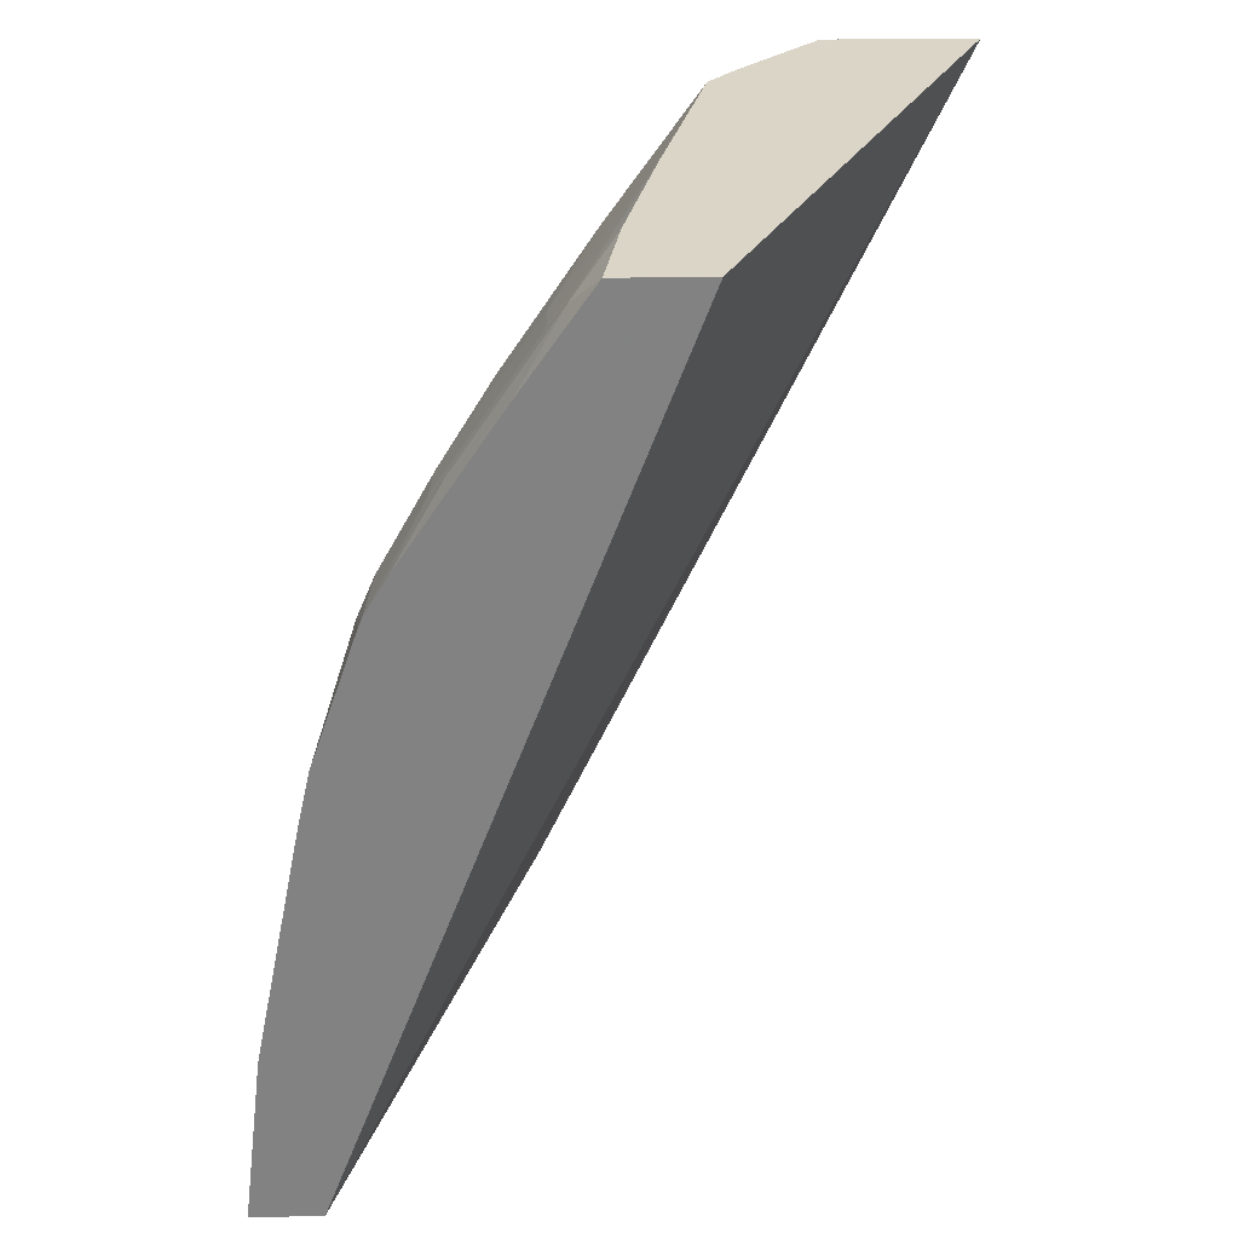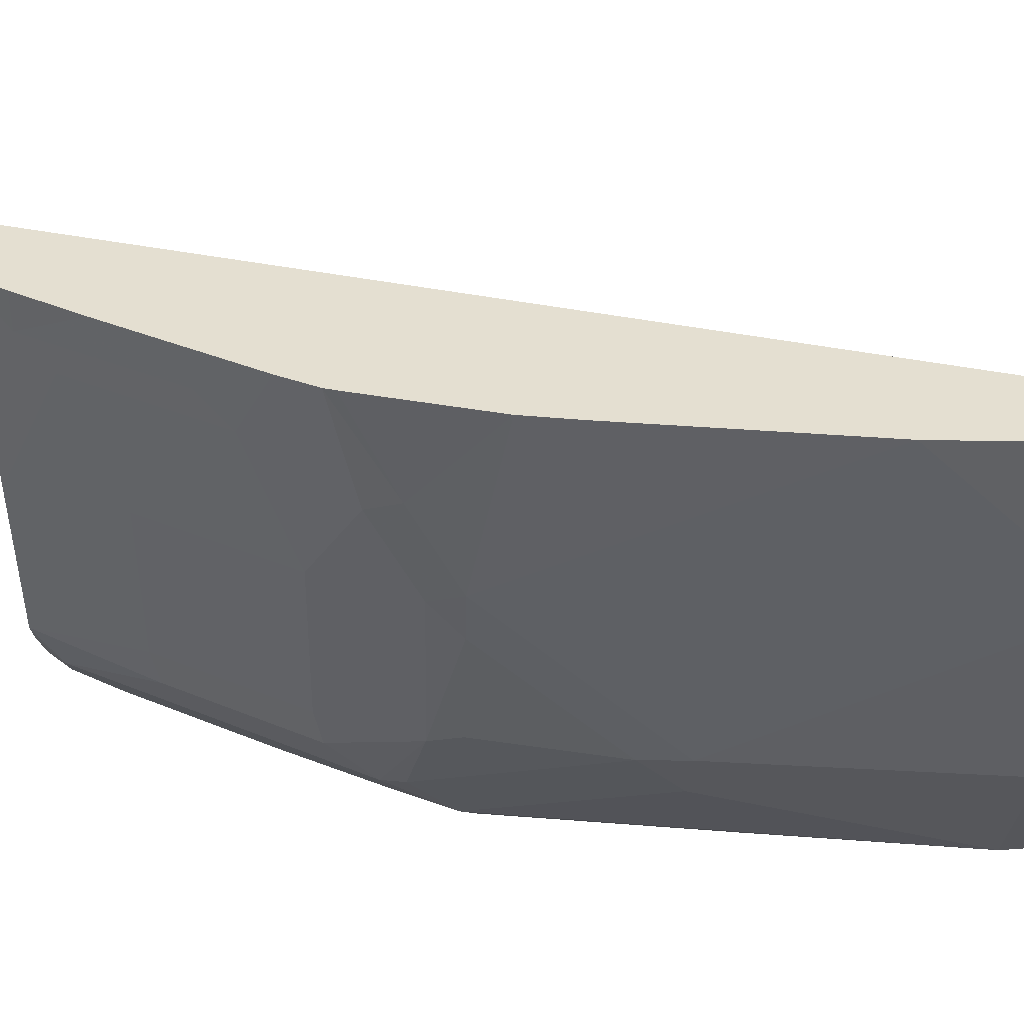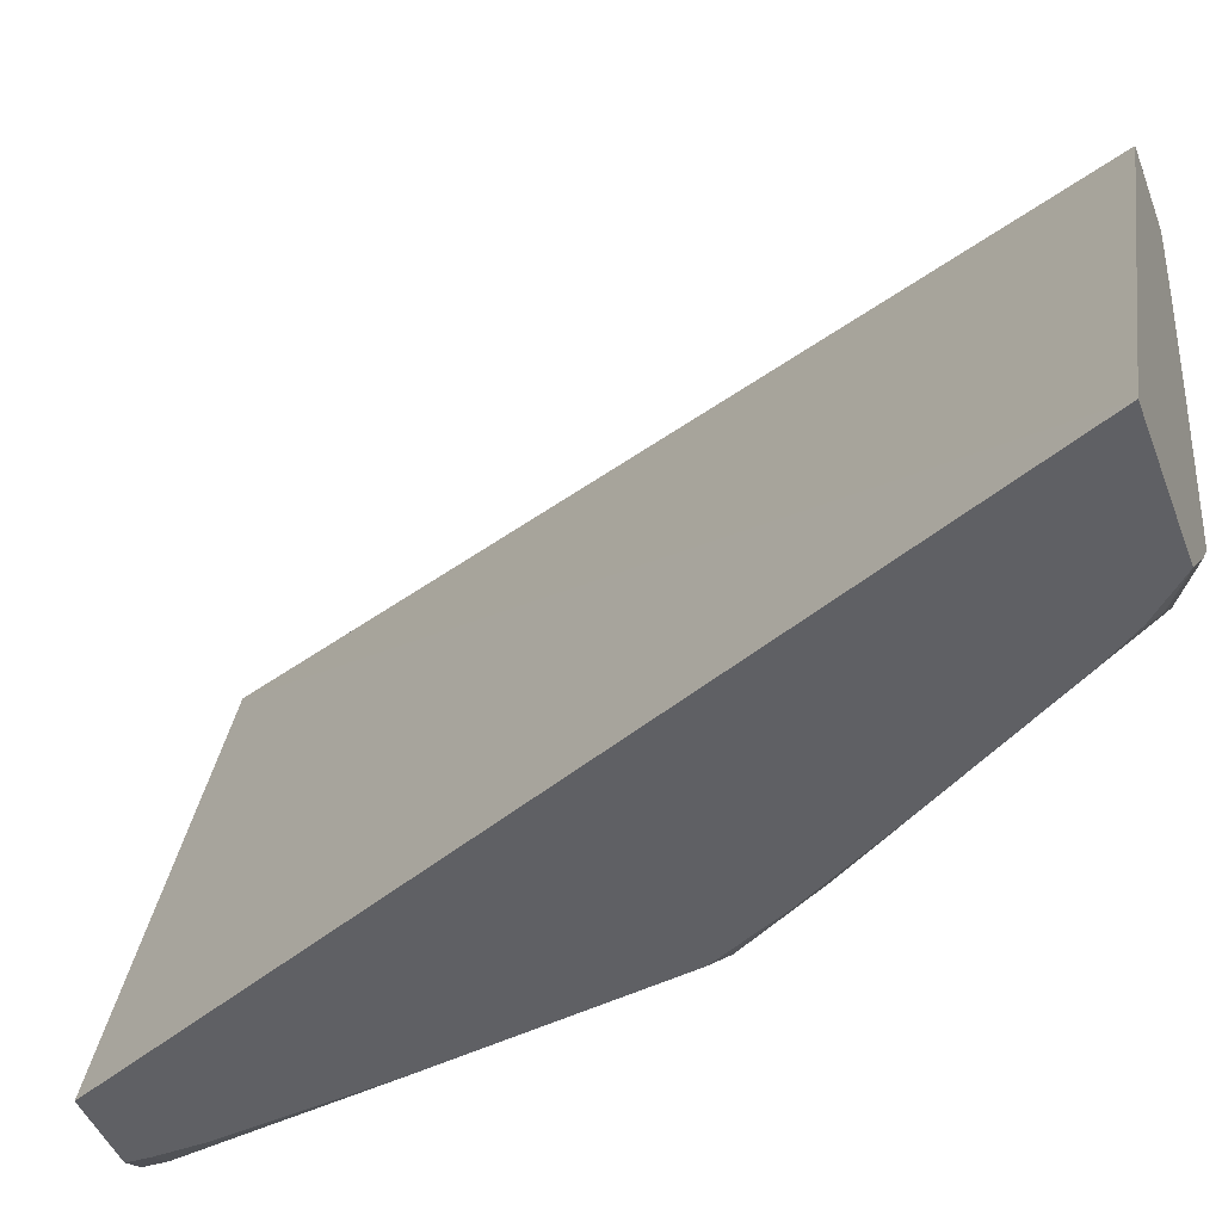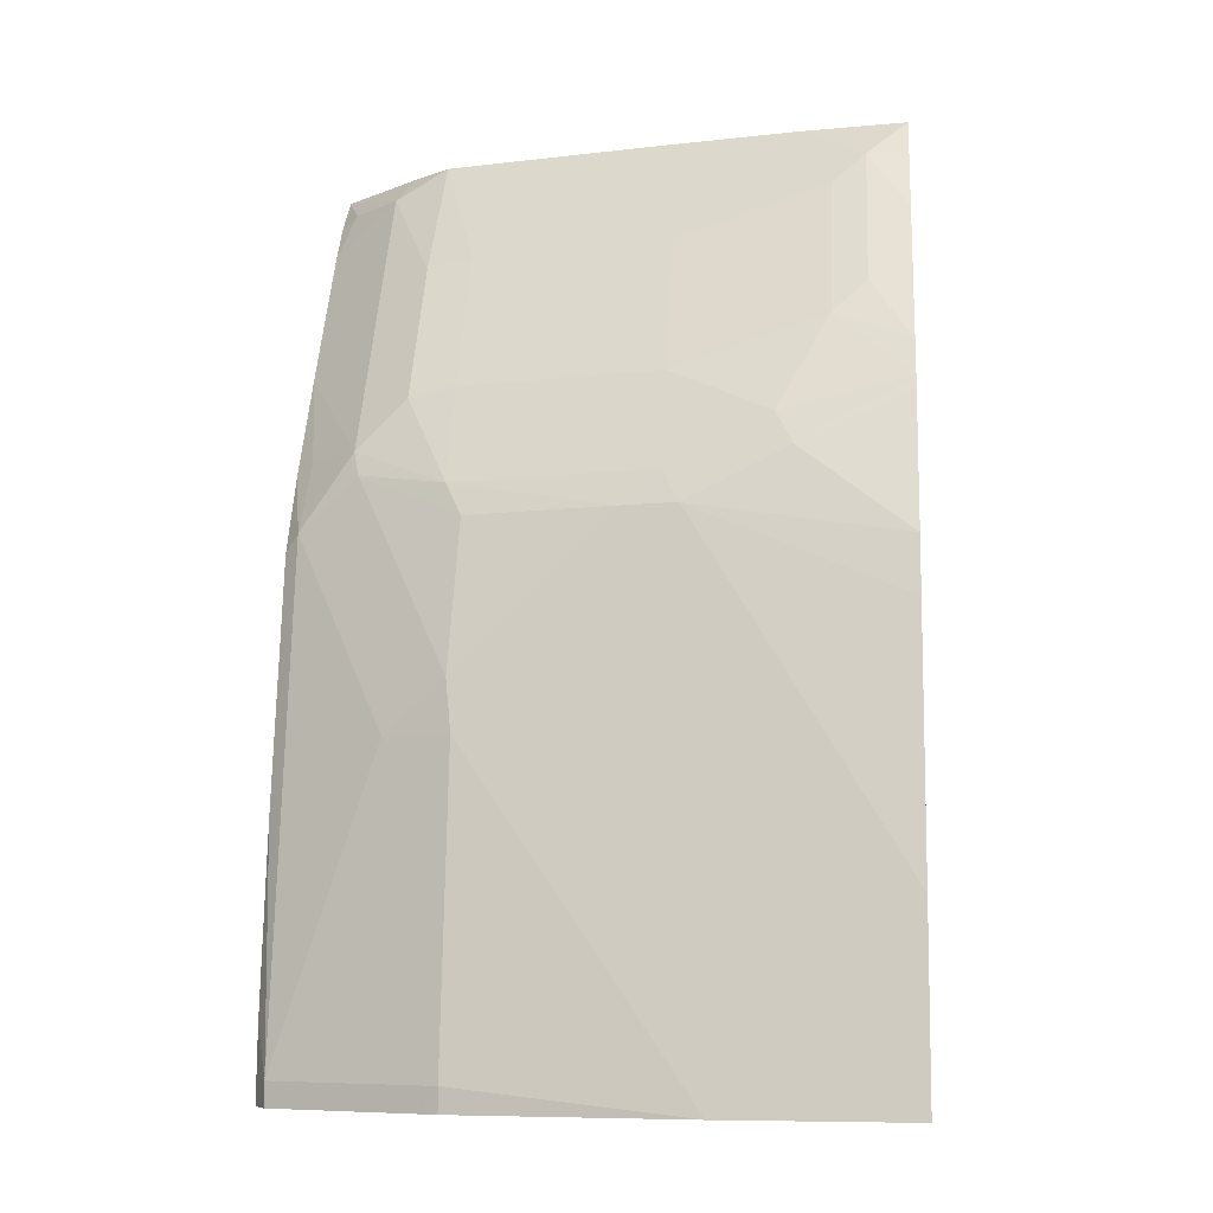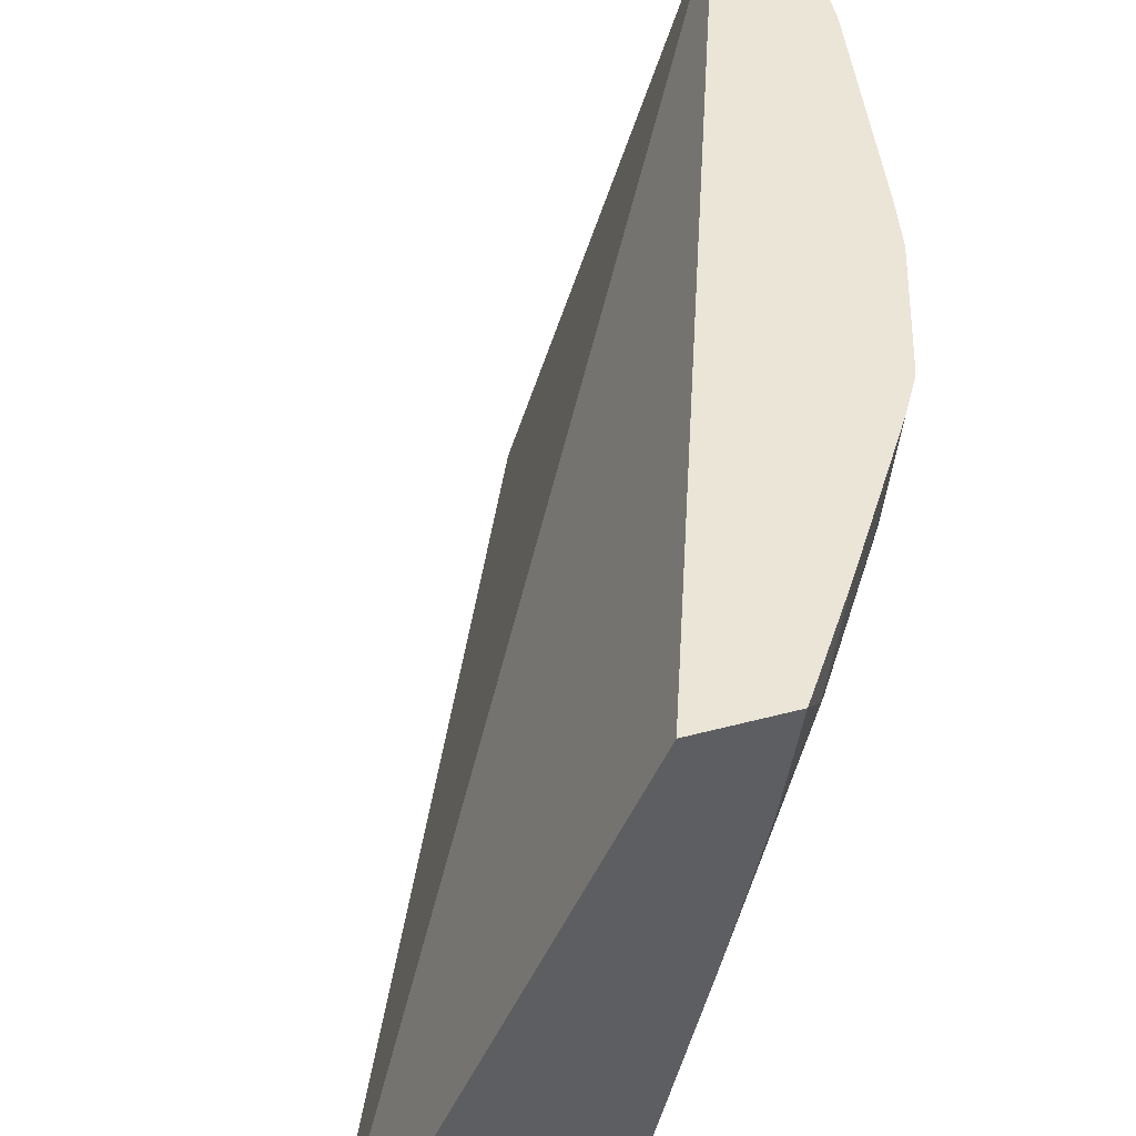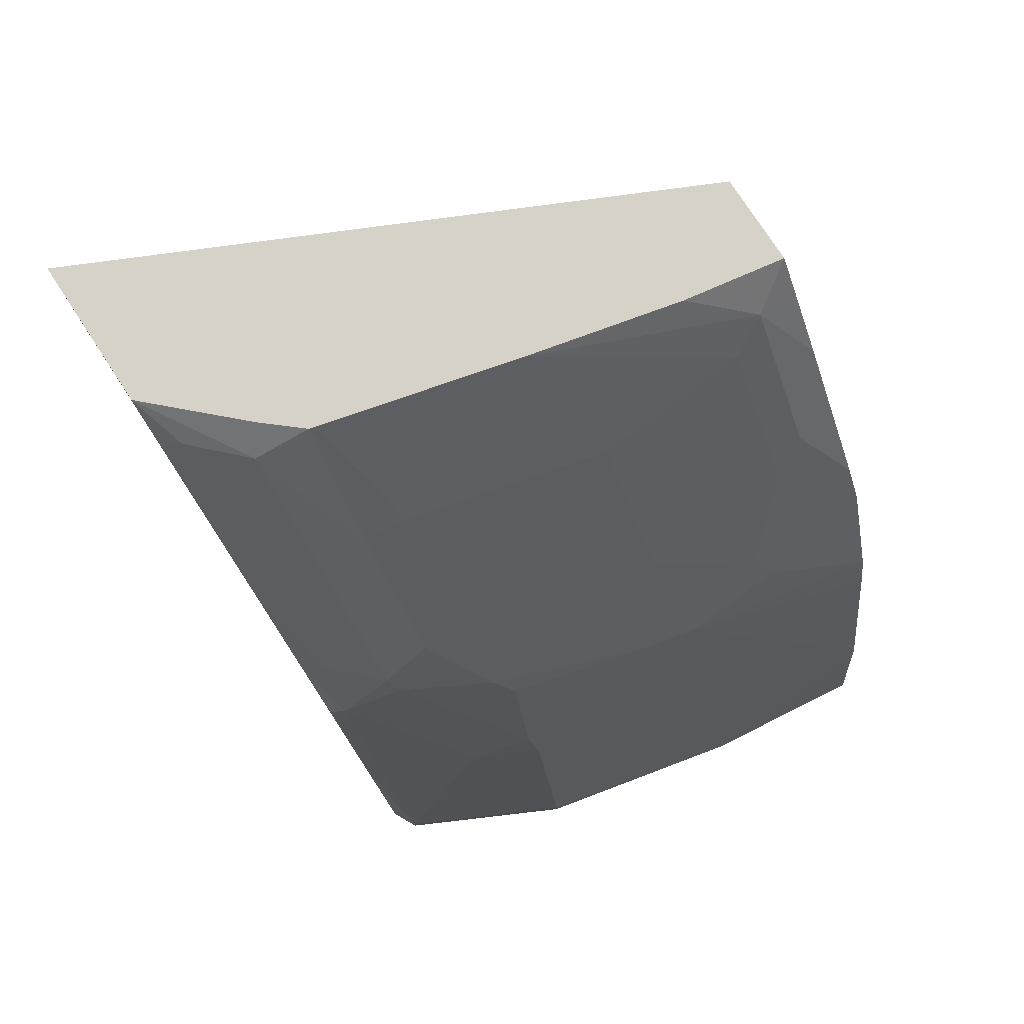
<metadata>
{"format":"obj","ext":"obj","renderer":"f3d","projection":"perspective","resolution":1024,"background":"white","views":[{"elev":29.5,"azim":178.5,"up":"+Z"},{"elev":36.6,"azim":84.7,"up":"+Y"},{"elev":-44.1,"azim":-70.3,"up":"+Y"},{"elev":-7.7,"azim":95.7,"up":"+Z"},{"elev":44.1,"azim":-17.4,"up":"+Y"},{"elev":77.6,"azim":56.8,"up":"+Z"}]}
</metadata>
<code>
v 0.4491 0.002155 -0.1841
v 0.4428 -0.04429 -0.1771
v 0.4428 -0.05124 -0.1841
v 0.428 0.002155 -0.1841
v 0.4428 0.002155 -0.1307
v 0.4428 -0.02953 -0.1623
v 0.4132 -0.1181 -0.08854
v 0.428 -0.1181 -0.1841
v 0.428 -0.1181 -0.1771
v 0.3696 -0.1713 -0.1841
v 0.2416 -0.1713 0.08968
v 0.3244 0.002155 0.08968
v 0.428 0.002155 -0.05686
v 0.4132 -0.05905 -0.02953
v 0.4132 -0.1033 -0.07377
v 0.4096 -0.1199 -0.07377
v 0.4034 -0.1377 -0.08854
v 0.4257 -0.1227 -0.1841
v 0.4034 -0.1673 -0.1771
v 0.3953 -0.1713 -0.1841
v 0.2868 -0.1713 0.08968
v 0.3514 0.002155 0.08968
v 0.4243 0.002155 -0.04028
v 0.4096 -0.07564 -0.02953
v 0.4132 -0.02953 -0.01477
v 0.4083 -0.06396 -0.0197
v 0.3985 -0.1181 -0.02953
v 0.38 -0.1494 -0.01477
v 0.3739 -0.1673 -0.02953
v 0.4034 -0.1673 -0.1841
v 0.3942 -0.1713 -0.1623
v 0.3953 -0.1713 -0.1771
v 0.3988 -0.1696 -0.1841
v 0.3857 -0.1713 -0.1084
v 0.3026 -0.166 0.08115
v 0.3173 -0.1513 0.08115
v 0.3111 -0.1459 0.08968
v 0.2991 -0.1713 0.07764
v 0.3463 -0.02841 0.08968
v 0.3591 -0.009851 0.07869
v 0.3591 0.002155 0.07869
v 0.4104 0.002155 -6.27e-06
v 0.3936 -0.123 -0.0197
v 0.4091 0.002155 0.003343
v 0.4083 -0.03444 -0.004936
v 0.3788 -0.123 0.009827
v 0.3764 -0.1513 -0.007402
v 0.3709 -0.1713 -0.03468
v 0.3616 -0.166 -0.007402
v 0.3581 -0.1713 -0.01091
v 0.308 -0.1713 0.0658
v 0.3468 -0.1365 0.05165
v 0.3205 -0.1349 0.08968
v 0.3375 -0.1713 0.02151
v 0.3764 -0.1365 0.007362
v 0.3356 -0.07432 0.08968
v 0.364 -0.01968 0.06886
v 0.3886 -0.009851 0.03442
v 0.3729 0.002155 0.05883
v 0.4024 0.002155 0.01454
v 0.3936 -0.01968 0.02459
v 0.3936 -0.06396 0.009827
v 0.3493 -0.123 0.05409
v 0.3209 -0.1333 0.08968
v 0.364 -0.06396 0.05409
f 25 44 45
f 26 45 46
f 26 46 43
f 27 43 28
f 28 43 47
f 28 47 29
f 29 47 49
f 29 49 50
f 29 50 48
f 35 38 51
f 35 51 36
f 25 42 44
f 29 48 34
f 24 43 27
f 19 31 32
f 23 42 25
f 22 40 41
f 22 39 40
f 21 38 35
f 21 36 37
f 21 35 36
f 20 33 32
f 19 34 31
f 19 29 34
f 19 33 30
f 19 32 33
f 36 52 53
f 18 19 30
f 24 26 43
f 36 53 37
f 58 61 60
f 36 54 47
f 17 29 19
f 58 60 59
f 57 62 61
f 57 65 62
f 56 65 57
f 56 63 65
f 56 64 63
f 53 63 64
f 52 63 53
f 49 54 50
f 47 54 49
f 46 52 55
f 46 63 52
f 46 65 63
f 46 62 65
f 45 62 46
f 45 61 62
f 44 61 45
f 44 60 61
f 43 55 47
f 43 46 55
f 40 59 41
f 40 58 59
f 40 61 58
f 40 57 61
f 40 56 57
f 39 56 40
f 36 55 52
f 36 47 55
f 36 51 54
f 16 29 17
f 10 48 50
f 16 27 28
f 5 13 14
f 4 11 12
f 4 10 11
f 3 9 8
f 3 7 9
f 2 7 3
f 2 15 7
f 2 6 15
f 1 6 2
f 1 5 6
f 1 13 5
f 1 23 13
f 1 42 23
f 5 14 6
f 1 44 42
f 1 41 59
f 1 22 41
f 1 12 22
f 1 4 12
f 1 10 4
f 1 20 10
f 1 33 20
f 1 30 33
f 1 18 30
f 1 8 18
f 1 3 8
f 1 2 3
f 16 28 29
f 1 59 60
f 6 14 15
f 1 60 44
f 7 16 17
f 16 24 27
f 7 15 16
f 14 26 24
f 14 45 26
f 14 25 45
f 14 23 25
f 14 16 15
f 14 24 16
f 11 22 12
f 11 39 22
f 11 56 39
f 11 64 56
f 11 53 64
f 11 37 53
f 13 23 14
f 10 32 31
f 10 21 11
f 10 38 21
f 10 51 38
f 10 54 51
f 10 50 54
f 7 17 9
f 10 34 48
f 10 31 34
f 10 20 32
f 9 17 19
f 9 19 18
f 8 9 18
f 11 21 37

</code>
